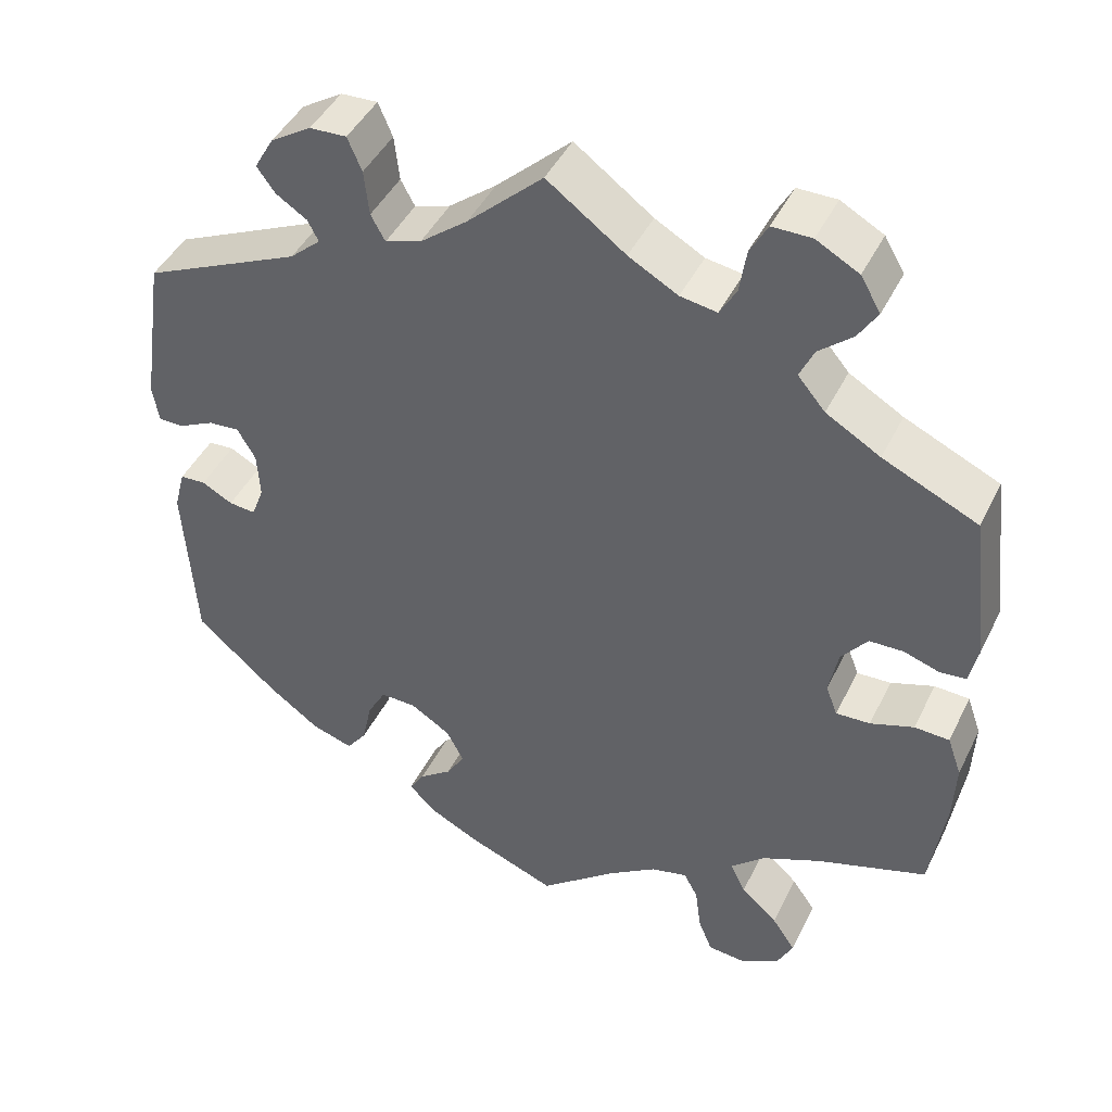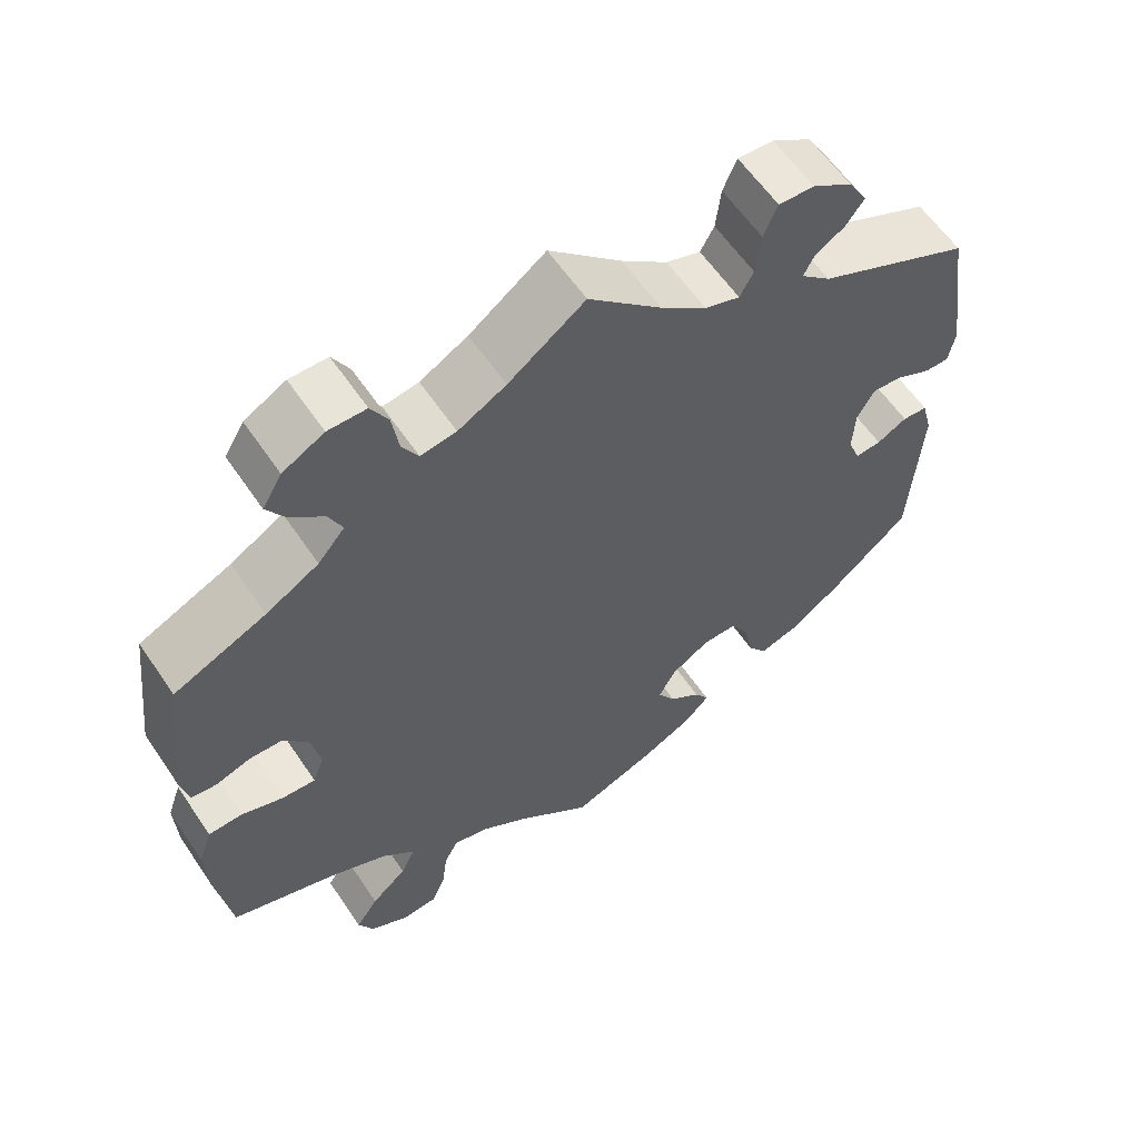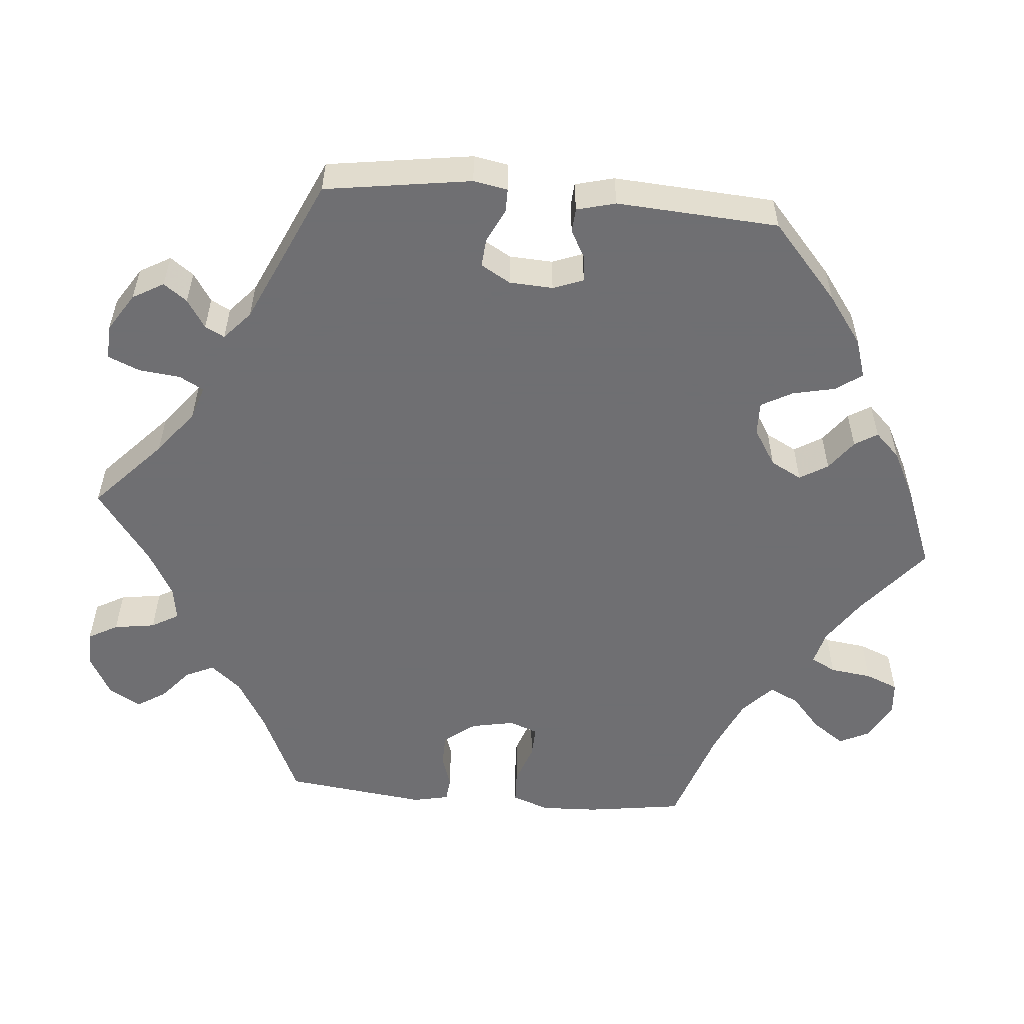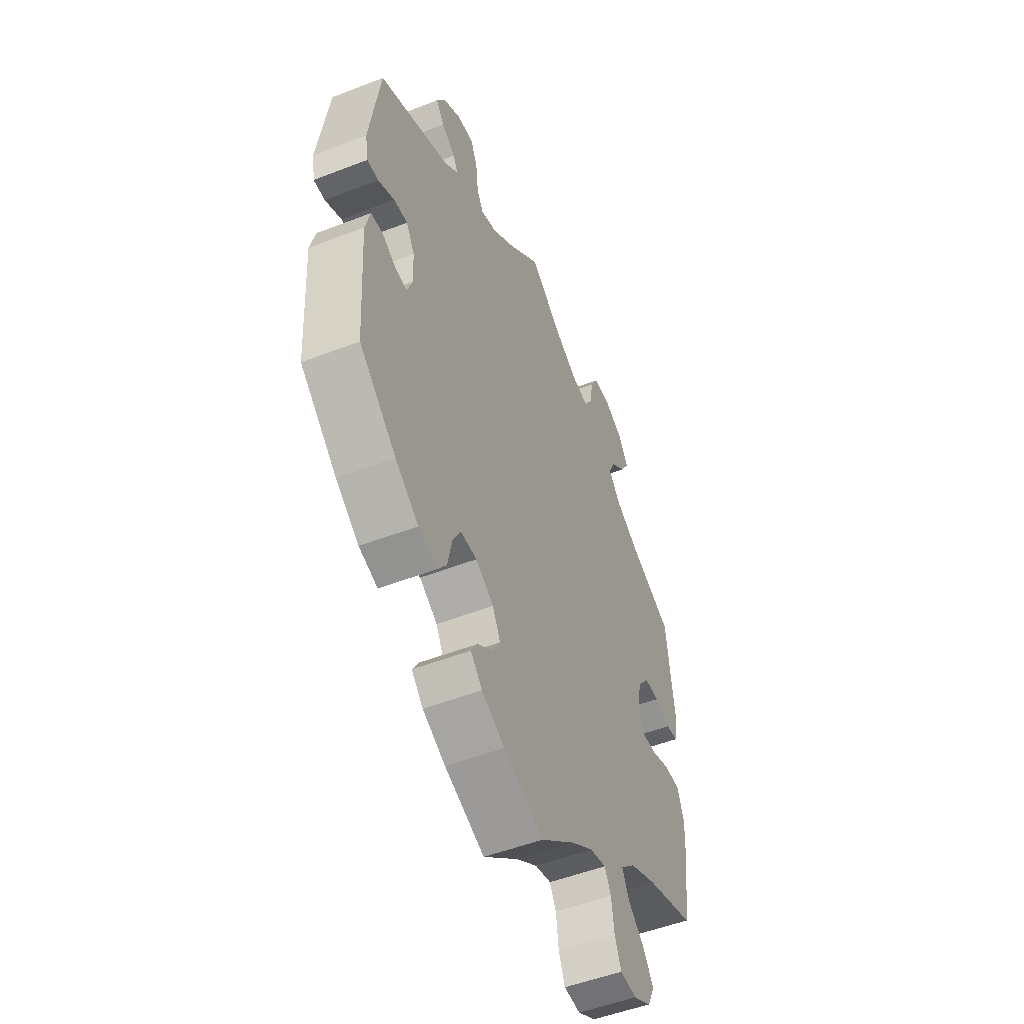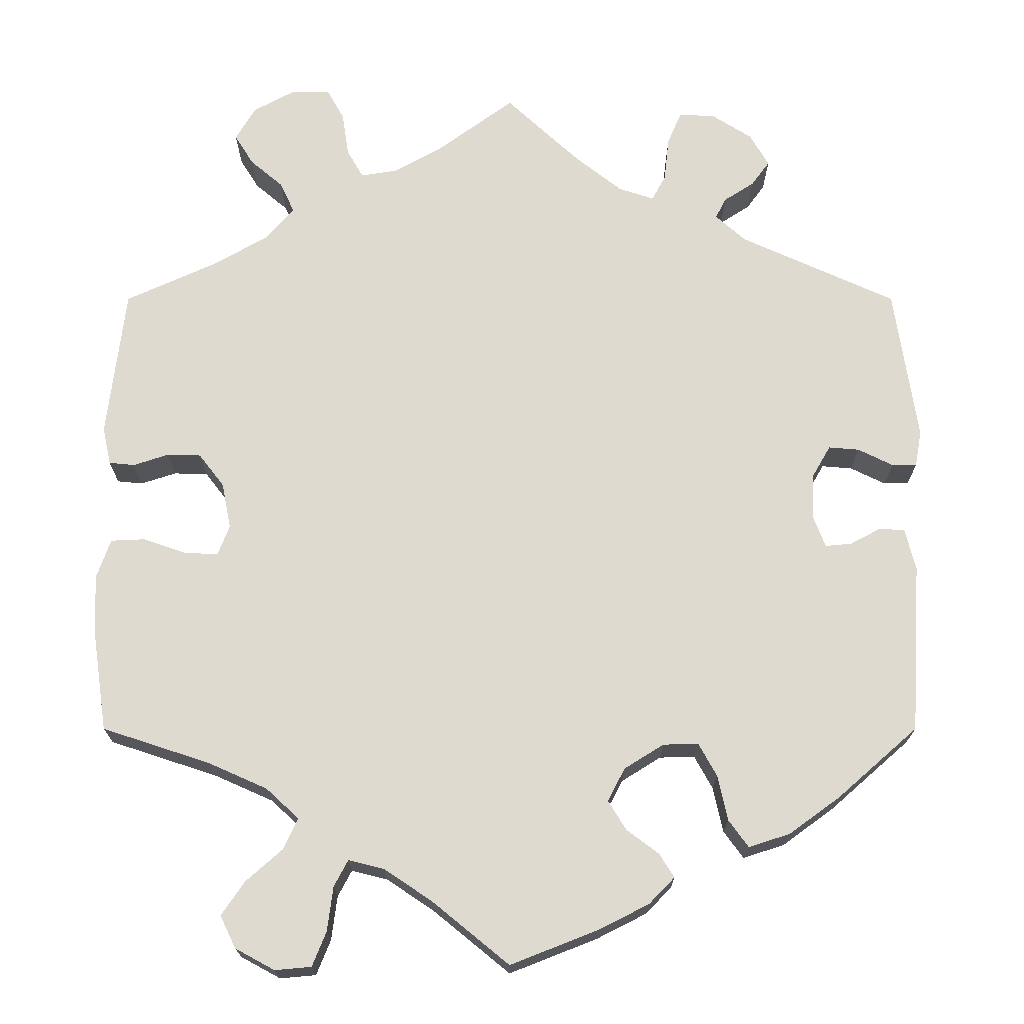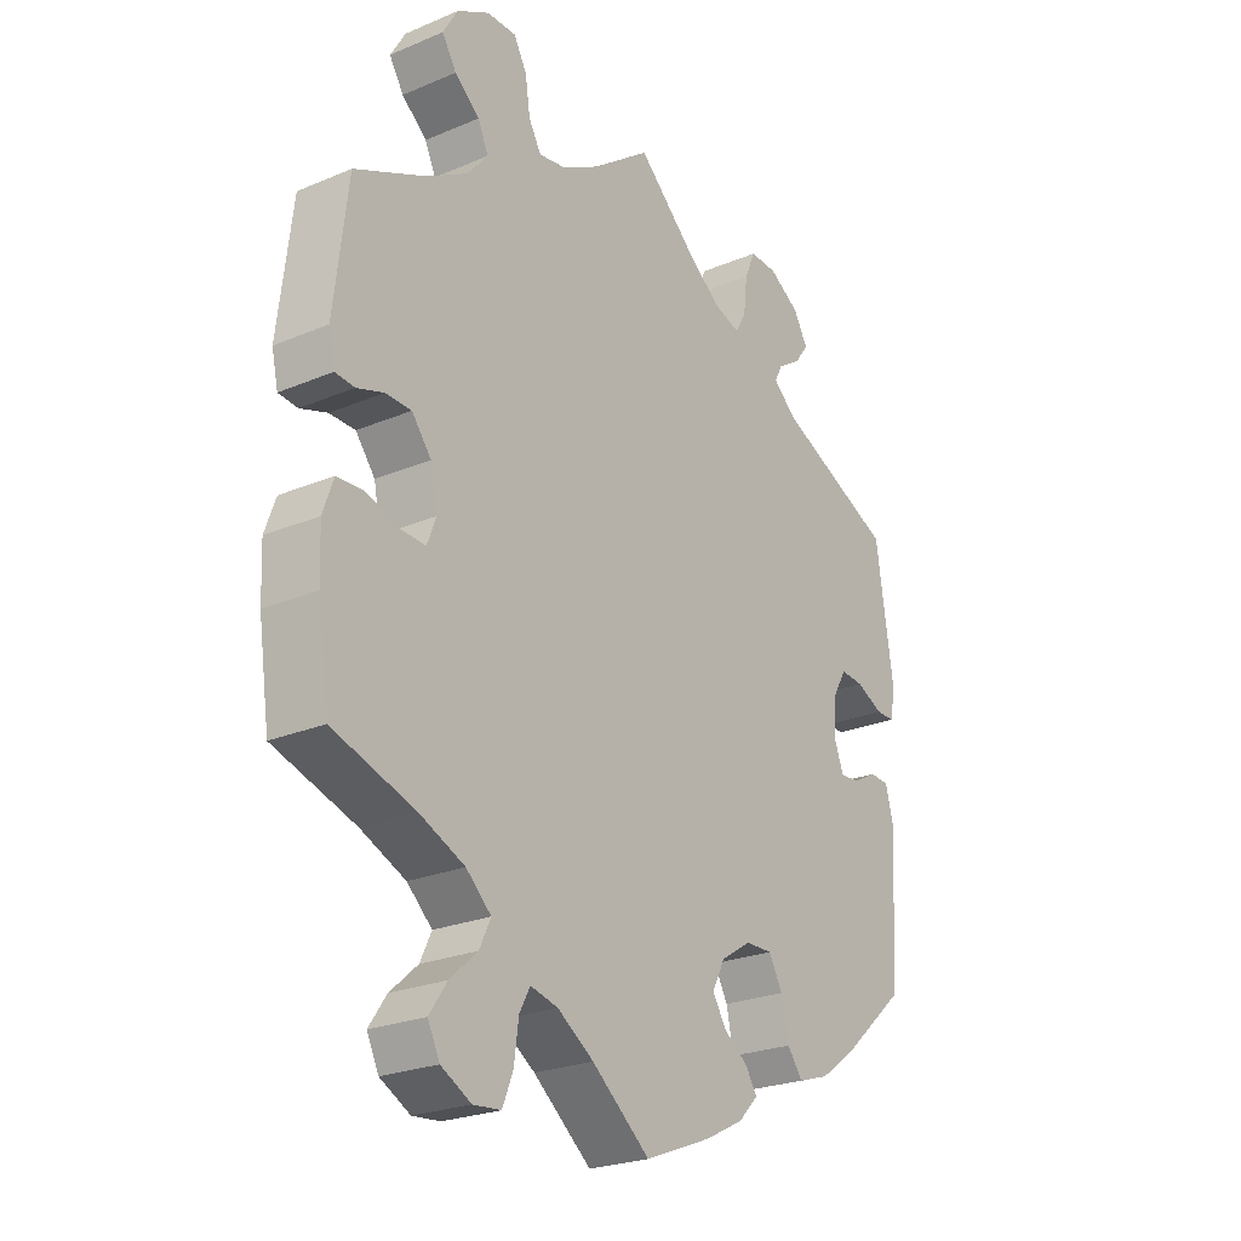
<metadata>
{"format":"obj","ext":"obj","renderer":"f3d","projection":"perspective","resolution":1024,"background":"white","views":[{"elev":44.4,"azim":-155.0,"up":"+Z"},{"elev":59.9,"azim":-33.9,"up":"+Z"},{"elev":-54.7,"azim":84.9,"up":"+Y"},{"elev":-51.1,"azim":113.0,"up":"+Z"},{"elev":-19.0,"azim":0.0,"up":"+Z"},{"elev":-24.2,"azim":-55.1,"up":"+Z"}]}
</metadata>
<code>
v 0.528 0.07 0.101
v 0.52 0.07 0.057
v 0.49 0.07 0.057
v 0.447 0.07 0.078
v 0.41 0.07 0.081
v 0.388 0.07 0.043
v 0.385 0.07 -0.013
v 0.4 0.07 -0.052
v 0.432 0.07 -0.049
v 0.469 0.07 -0.029
v 0.5 0.07 -0.031
v 0.513 0.07 -0.081
v 0.5 0.07 -0.289
v 0.402 0.07 -0.375
v 0.34 0.07 -0.42
v 0.29 0.07 -0.436
v 0.266 0.07 -0.403
v 0.254 0.07 -0.348
v 0.232 0.07 -0.308
v 0.189 0.07 -0.309
v 0.141 0.07 -0.339
v 0.12 0.07 -0.379
v 0.142 0.07 -0.415
v 0.181 0.07 -0.444
v 0.199 0.07 -0.473
v 0.168 0.07 -0.505
v 0.107 0.07 -0.536
v 0 0.07 -0.578
v -0.093 0.07 -0.502
v -0.151 0.07 -0.463
v -0.195 0.07 -0.452
v -0.212 0.07 -0.484
v -0.219 0.07 -0.538
v -0.236 0.07 -0.58
v -0.28 0.07 -0.584
v -0.328 0.07 -0.558
v -0.347 0.07 -0.519
v -0.319 0.07 -0.478
v -0.275 0.07 -0.439
v -0.257 0.07 -0.401
v -0.297 0.07 -0.364
v -0.369 0.07 -0.332
v -0.5 0.07 -0.289
v -0.518 0.07 -0.166
v -0.521 0.07 -0.093
v -0.504 0.07 -0.045
v -0.462 0.07 -0.043
v -0.41 0.07 -0.061
v -0.369 0.07 -0.063
v -0.355 0.07 -0.026
v -0.366 0.07 0.03
v -0.397 0.07 0.07
v -0.438 0.07 0.071
v -0.481 0.07 0.057
v -0.512 0.07 0.06
v -0.522 0.07 0.106
v -0.5 0.07 0.289
v -0.386 0.07 0.341
v -0.321 0.07 0.379
v -0.288 0.07 0.418
v -0.305 0.07 0.455
v -0.345 0.07 0.489
v -0.368 0.07 0.526
v -0.344 0.07 0.567
v -0.293 0.07 0.595
v -0.246 0.07 0.595
v -0.225 0.07 0.557
v -0.217 0.07 0.504
v -0.197 0.07 0.469
v -0.153 0.07 0.476
v -0.094 0.07 0.509
v 0 0.07 0.578
v 0.09 0.07 0.494
v 0.147 0.07 0.449
v 0.19 0.07 0.435
v 0.207 0.07 0.466
v 0.213 0.07 0.52
v 0.23 0.07 0.56
v 0.274 0.07 0.558
v 0.323 0.07 0.527
v 0.346 0.07 0.487
v 0.324 0.07 0.457
v 0.287 0.07 0.433
v 0.274 0.07 0.408
v 0.311 0.07 0.375
v 0.5 0.07 0.289
v 0.528 0 0.101
v 0.52 0 0.057
v 0.49 0 0.057
v 0.447 0 0.078
v 0.41 0 0.081
v 0.388 0 0.043
v 0.385 0 -0.013
v 0.4 0 -0.052
v 0.432 0 -0.049
v 0.469 0 -0.029
v 0.5 0 -0.031
v 0.513 0 -0.081
v 0.5 0 -0.289
v 0.402 0 -0.375
v 0.34 0 -0.42
v 0.29 0 -0.436
v 0.266 0 -0.403
v 0.254 0 -0.348
v 0.232 0 -0.308
v 0.189 0 -0.309
v 0.141 0 -0.339
v 0.12 0 -0.379
v 0.142 0 -0.415
v 0.181 0 -0.444
v 0.199 0 -0.473
v 0.168 0 -0.505
v 0.107 0 -0.536
v 0 0 -0.578
v -0.093 0 -0.502
v -0.151 0 -0.463
v -0.195 0 -0.452
v -0.212 0 -0.484
v -0.219 0 -0.538
v -0.236 0 -0.58
v -0.28 0 -0.584
v -0.328 0 -0.558
v -0.347 0 -0.519
v -0.319 0 -0.478
v -0.275 0 -0.439
v -0.257 0 -0.401
v -0.297 0 -0.364
v -0.369 0 -0.332
v -0.5 0 -0.289
v -0.518 0 -0.166
v -0.521 0 -0.093
v -0.504 0 -0.045
v -0.462 0 -0.043
v -0.41 0 -0.061
v -0.369 0 -0.063
v -0.355 0 -0.026
v -0.366 0 0.03
v -0.397 0 0.07
v -0.438 0 0.071
v -0.481 0 0.057
v -0.512 0 0.06
v -0.522 0 0.106
v -0.5 0 0.289
v -0.386 0 0.341
v -0.321 0 0.379
v -0.288 0 0.418
v -0.305 0 0.455
v -0.345 0 0.489
v -0.368 0 0.526
v -0.344 0 0.567
v -0.293 0 0.595
v -0.246 0 0.595
v -0.225 0 0.557
v -0.217 0 0.504
v -0.197 0 0.469
v -0.153 0 0.476
v -0.094 0 0.509
v 0 0 0.578
v 0.09 0 0.494
v 0.147 0 0.449
v 0.19 0 0.435
v 0.207 0 0.466
v 0.213 0 0.52
v 0.23 0 0.56
v 0.274 0 0.558
v 0.323 0 0.527
v 0.346 0 0.487
v 0.324 0 0.457
v 0.287 0 0.433
v 0.274 0 0.408
v 0.311 0 0.375
v 0.5 0 0.289
f 85 86 1 2
f 84 85 2 3
f 80 81 82 83
f 80 83 84
f 79 80 84
f 76 77 78 79
f 75 76 79 84
f 71 72 73
f 70 71 73 74
f 69 70 74 75
f 65 66 67 68
f 65 68 69
f 64 65 69
f 61 62 63 64
f 60 61 64 69
f 59 60 69 75
f 55 56 57 58
f 53 54 55 58
f 52 53 58 59
f 51 52 59 75
f 45 46 47 48
f 45 48 49
f 42 43 44 45
f 41 42 45 49
f 40 41 49 50
f 36 37 38 39
f 36 39 40
f 35 36 40
f 32 33 34 35
f 31 32 35 40
f 30 31 40 50
f 26 27 28 29
f 23 24 25 26
f 22 23 26 29
f 21 22 29 30
f 15 16 17 18
f 15 18 19
f 14 15 19
f 13 14 19
f 12 13 19 20
f 9 10 11 12
f 8 9 12 20
f 75 84 3 4
f 7 8 20 21
f 6 7 21 30
f 5 6 30 50
f 75 4 5
f 5 50 51 75
f 88 87 172 171
f 89 88 171 170
f 169 168 167 166
f 170 169 166
f 170 166 165
f 165 164 163 162
f 170 165 162 161
f 159 158 157
f 160 159 157 156
f 161 160 156 155
f 154 153 152 151
f 155 154 151
f 155 151 150
f 150 149 148 147
f 155 150 147 146
f 161 155 146 145
f 144 143 142 141
f 144 141 140 139
f 145 144 139 138
f 161 145 138 137
f 134 133 132 131
f 135 134 131
f 131 130 129 128
f 135 131 128 127
f 136 135 127 126
f 125 124 123 122
f 126 125 122
f 126 122 121
f 121 120 119 118
f 126 121 118 117
f 136 126 117 116
f 115 114 113 112
f 112 111 110 109
f 115 112 109 108
f 116 115 108 107
f 104 103 102 101
f 105 104 101
f 105 101 100
f 105 100 99
f 106 105 99 98
f 98 97 96 95
f 106 98 95 94
f 90 89 170 161
f 107 106 94 93
f 116 107 93 92
f 136 116 92 91
f 91 90 161
f 161 137 136 91
f 1 87 88 2
f 2 88 89 3
f 3 89 90 4
f 4 90 91 5
f 5 91 92 6
f 6 92 93 7
f 7 93 94 8
f 8 94 95 9
f 9 95 96 10
f 10 96 97 11
f 11 97 98 12
f 12 98 99 13
f 13 99 100 14
f 14 100 101 15
f 15 101 102 16
f 16 102 103 17
f 17 103 104 18
f 18 104 105 19
f 19 105 106 20
f 20 106 107 21
f 21 107 108 22
f 22 108 109 23
f 23 109 110 24
f 24 110 111 25
f 25 111 112 26
f 26 112 113 27
f 27 113 114 28
f 28 114 115 29
f 29 115 116 30
f 30 116 117 31
f 31 117 118 32
f 32 118 119 33
f 33 119 120 34
f 34 120 121 35
f 35 121 122 36
f 36 122 123 37
f 37 123 124 38
f 38 124 125 39
f 39 125 126 40
f 40 126 127 41
f 41 127 128 42
f 42 128 129 43
f 43 129 130 44
f 44 130 131 45
f 45 131 132 46
f 46 132 133 47
f 47 133 134 48
f 48 134 135 49
f 49 135 136 50
f 50 136 137 51
f 51 137 138 52
f 52 138 139 53
f 53 139 140 54
f 54 140 141 55
f 55 141 142 56
f 56 142 143 57
f 57 143 144 58
f 58 144 145 59
f 59 145 146 60
f 60 146 147 61
f 61 147 148 62
f 62 148 149 63
f 63 149 150 64
f 64 150 151 65
f 65 151 152 66
f 66 152 153 67
f 67 153 154 68
f 68 154 155 69
f 69 155 156 70
f 70 156 157 71
f 71 157 158 72
f 72 158 159 73
f 73 159 160 74
f 74 160 161 75
f 75 161 162 76
f 76 162 163 77
f 77 163 164 78
f 78 164 165 79
f 79 165 166 80
f 80 166 167 81
f 81 167 168 82
f 82 168 169 83
f 83 169 170 84
f 84 170 171 85
f 85 171 172 86
f 86 172 87 1

</code>
